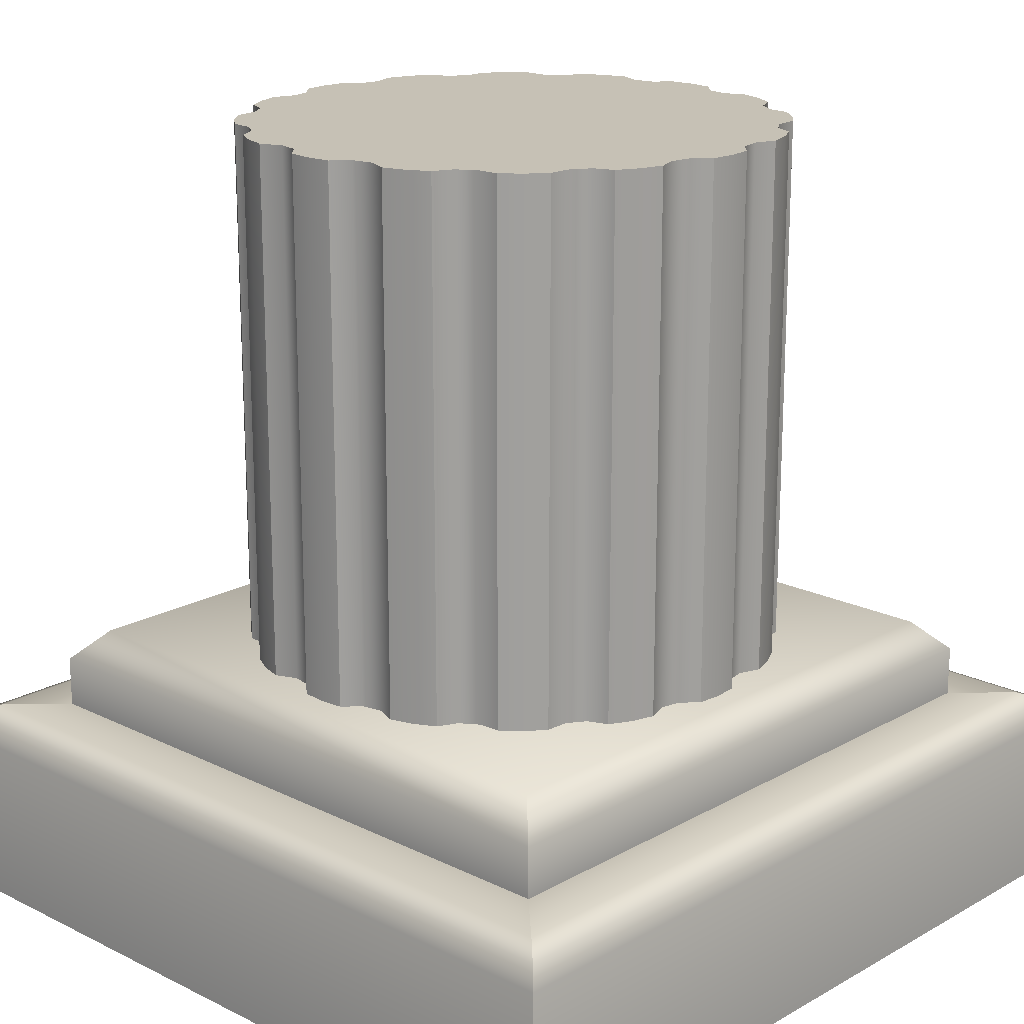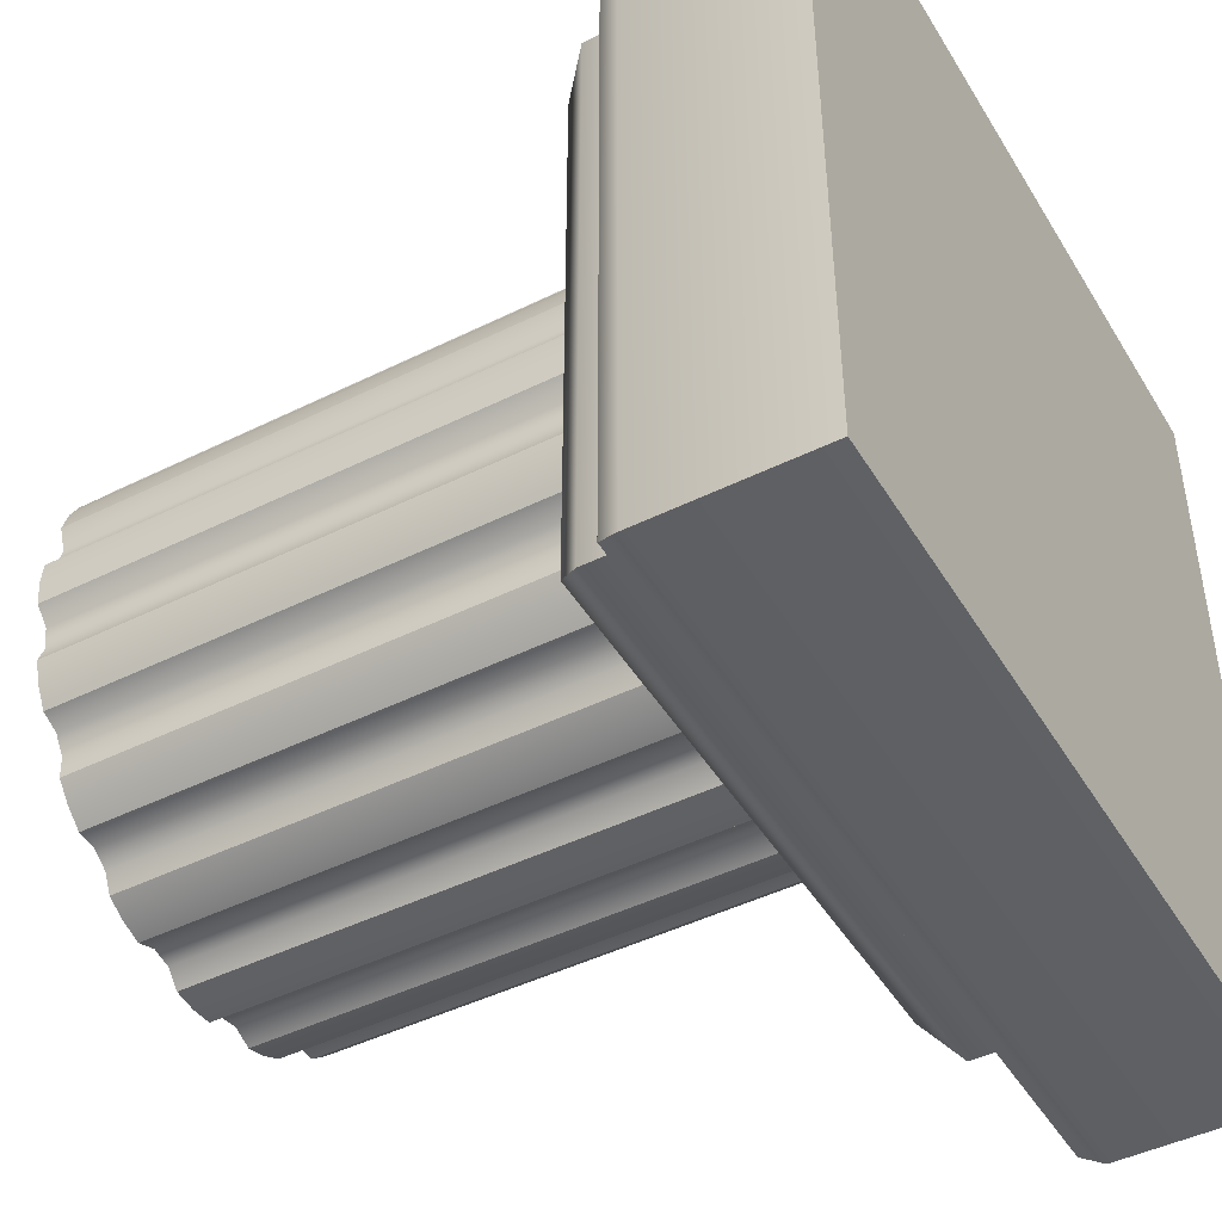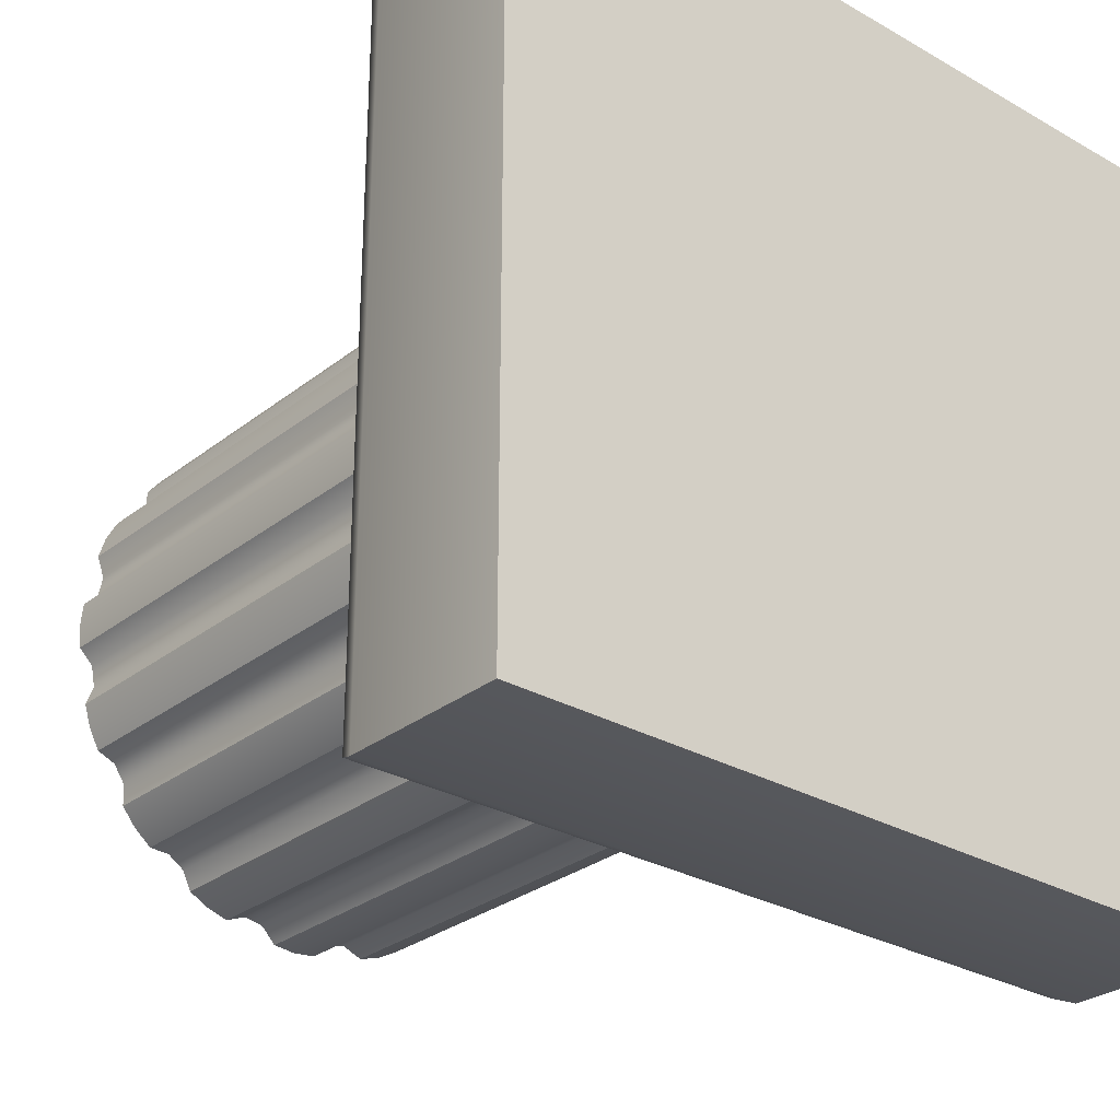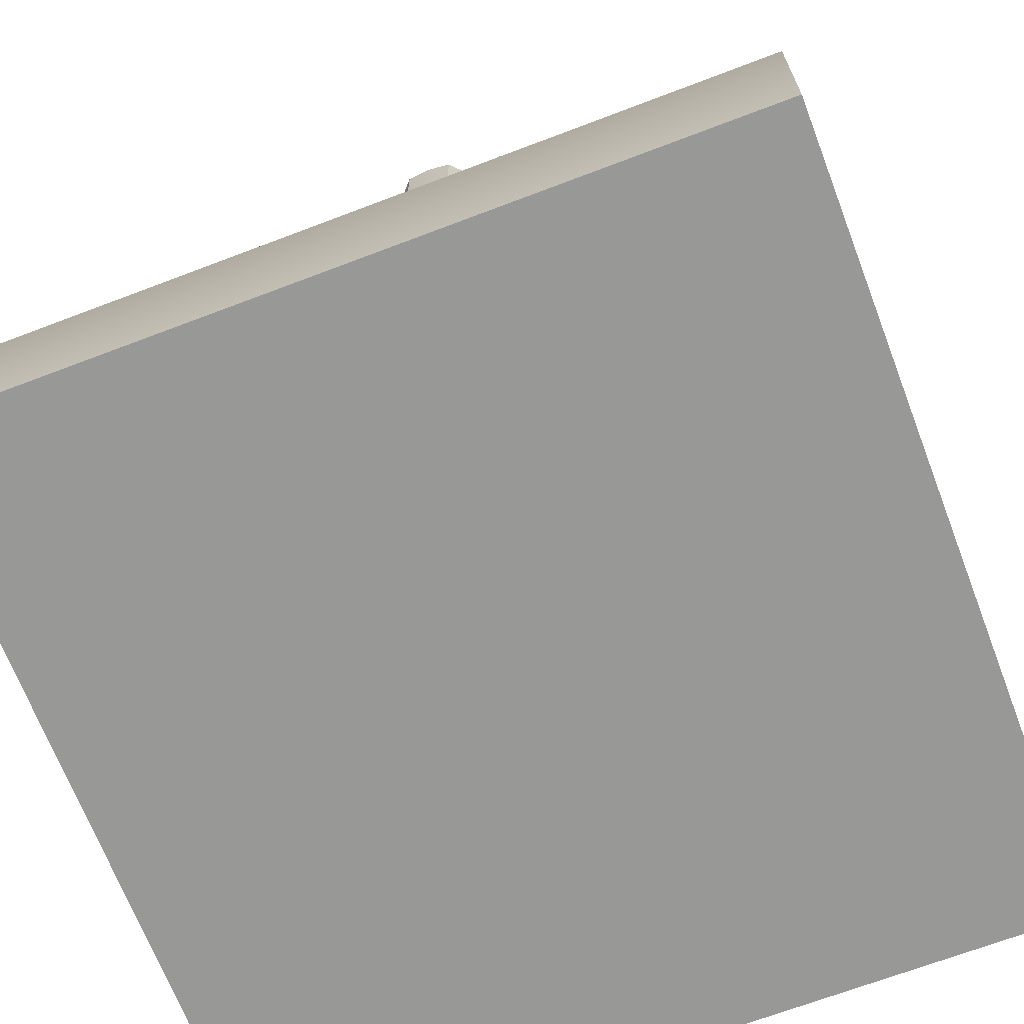
<metadata>
{"format":"obj","ext":"obj","renderer":"f3d","projection":"perspective","resolution":1024,"background":"white","views":[{"elev":18.7,"azim":43.2,"up":"+Y"},{"elev":-45.7,"azim":-60.4,"up":"+Z"},{"elev":-28.6,"azim":-40.6,"up":"+Z"},{"elev":-68.4,"azim":20.9,"up":"+Y"}]}
</metadata>
<code>
o Circle
v 0.5 -0.5 0.5
v 0.5 -0.5 -0.5
v -0.5 -0.5 -0.5
v -0.5 -0.5 0.5
v -0.4 -0.254 0.4
v -0.4 -0.254 -0.4
v 0.4 -0.254 -0.4
v 0.4 -0.254 0.4
v 0.5 -0.2909 -0.5
v 0.4631 -0.254 -0.4631
v 0.4892 -0.2648 -0.4892
v -0.5 -0.2909 0.5
v -0.4631 -0.254 0.4631
v -0.4892 -0.2648 0.4892
v 0.4631 -0.254 0.4631
v 0.5 -0.2909 0.5
v 0.4892 -0.2648 0.4892
v -0.4631 -0.254 -0.4631
v -0.5 -0.2909 -0.5
v -0.4892 -0.2648 -0.4892
v -0.4 -0.1918 0.4
v -0.3621 -0.154 0.3621
v -0.3621 -0.154 -0.3621
v -0.4 -0.1918 -0.4
v 0.4 -0.1918 -0.4
v 0.3621 -0.154 -0.3621
v 0.3621 -0.154 0.3621
v 0.4 -0.1918 0.4
v -0.3062 -0.1631 0.1284
v -0.2335 -0.1631 0.2371
v -0.1248 -0.1631 0.3097
v -0.1248 0.5002 0.3097
v -0.2335 0.5002 0.2371
v -0.3062 0.5002 0.1284
v -0.3147 -0.1631 0.1001
v -0.3288 -0.1631 0.0295
v -0.3053 -0.1631 0.07384
v -0.3104 -0.1631 0.048
v -0.2522 -0.1631 0.2142
v -0.2922 -0.1631 0.1544
v -0.2536 -0.1631 0.1863
v -0.2682 -0.1631 0.1644
v -0.1508 -0.1631 0.2958
v -0.2107 -0.1631 0.2558
v -0.1623 -0.1631 0.2718
v -0.1842 -0.1631 0.2572
v -0.02594 -0.1631 0.3323
v -0.09654 -0.1631 0.3183
v -0.04445 -0.1631 0.3127
v -0.07029 -0.1631 0.3075
v -0.09654 0.5002 0.3183
v -0.02594 0.5002 0.3323
v -0.05488 0.5002 0.2933
v -0.07029 0.5002 0.3075
v -0.04445 0.5002 0.3127
v -0.2107 0.5002 0.2558
v -0.1508 0.5002 0.2958
v -0.1626 0.5002 0.2487
v -0.1842 0.5002 0.2572
v -0.1623 0.5002 0.2718
v -0.2922 0.5002 0.1544
v -0.2522 0.5002 0.2142
v -0.2451 0.5002 0.1662
v -0.2682 0.5002 0.1644
v -0.2536 0.5002 0.1863
v -0.3288 0.5002 0.0295
v -0.3147 0.5002 0.1001
v -0.2898 0.5002 0.05844
v -0.3104 0.5002 0.048
v -0.3053 0.5002 0.07384
v 0.313 -0.1631 0.1284
v 0.2404 -0.1631 0.2371
v 0.1317 -0.1631 0.3097
v 0.003443 -0.1631 0.3352
v 0.003443 0.5002 0.3352
v 0.1317 0.5002 0.3097
v 0.2404 0.5002 0.2371
v 0.313 0.5002 0.1284
v 0.3216 -0.1631 0.1001
v 0.3357 -0.1631 0.0295
v 0.3122 -0.1631 0.07384
v 0.3173 -0.1631 0.048
v 0.2591 -0.1631 0.2142
v 0.2991 -0.1631 0.1544
v 0.2605 -0.1631 0.1863
v 0.2751 -0.1631 0.1644
v 0.1577 -0.1631 0.2958
v 0.2176 -0.1631 0.2558
v 0.1692 -0.1631 0.2718
v 0.1911 -0.1631 0.2572
v 0.03283 -0.1631 0.3323
v 0.1034 -0.1631 0.3183
v 0.05134 -0.1631 0.3127
v 0.07718 -0.1631 0.3075
v 0.1034 0.5002 0.3183
v 0.03283 0.5002 0.3323
v 0.06176 0.5002 0.2933
v 0.07718 0.5002 0.3075
v 0.05134 0.5002 0.3127
v 0.2176 0.5002 0.2558
v 0.1577 0.5002 0.2958
v 0.1695 0.5002 0.2487
v 0.1911 0.5002 0.2572
v 0.1692 0.5002 0.2718
v 0.2991 0.5002 0.1544
v 0.2591 0.5002 0.2142
v 0.252 0.5002 0.1662
v 0.2751 0.5002 0.1644
v 0.2605 0.5002 0.1863
v 0.3357 0.5002 0.0295
v 0.3216 0.5002 0.1001
v 0.2966 0.5002 0.05844
v 0.3173 0.5002 0.048
v 0.3122 0.5002 0.07384
v -0.3317 -0.1631 0.000118
v -0.3062 -0.1631 -0.1281
v -0.2335 -0.1631 -0.2368
v -0.1248 -0.1631 -0.3095
v -0.1248 0.5002 -0.3095
v -0.2335 0.5002 -0.2368
v -0.3062 0.5002 -0.1281
v -0.3317 0.5002 0.000118
v -0.3147 -0.1631 -0.09986
v -0.3288 -0.1631 -0.02927
v -0.3053 -0.1631 -0.0736
v -0.3104 -0.1631 -0.04776
v -0.2522 -0.1631 -0.214
v -0.2922 -0.1631 -0.1542
v -0.2536 -0.1631 -0.1861
v -0.2682 -0.1631 -0.1642
v -0.1508 -0.1631 -0.2956
v -0.2107 -0.1631 -0.2556
v -0.1623 -0.1631 -0.2716
v -0.1842 -0.1631 -0.257
v -0.02594 -0.1631 -0.3321
v -0.09654 -0.1631 -0.318
v -0.04445 -0.1631 -0.3124
v -0.07029 -0.1631 -0.3073
v -0.09654 0.5002 -0.318
v -0.02594 0.5002 -0.3321
v -0.05488 0.5002 -0.2931
v -0.07029 0.5002 -0.3073
v -0.04445 0.5002 -0.3124
v -0.2107 0.5002 -0.2556
v -0.1508 0.5002 -0.2956
v -0.1626 0.5002 -0.2484
v -0.1842 0.5002 -0.257
v -0.1623 0.5002 -0.2716
v -0.2922 0.5002 -0.1542
v -0.2522 0.5002 -0.214
v -0.2451 0.5002 -0.166
v -0.2682 0.5002 -0.1642
v -0.2536 0.5002 -0.1861
v -0.3288 0.5002 -0.02927
v -0.3147 0.5002 -0.09986
v -0.2898 0.5002 -0.0582
v -0.3104 0.5002 -0.04776
v -0.3053 0.5002 -0.0736
v 0.3385 -0.1631 0.000118
v 0.313 -0.1631 -0.1281
v 0.2404 -0.1631 -0.2368
v 0.1317 -0.1631 -0.3095
v 0.003443 -0.1631 -0.335
v 0.003443 0.5002 -0.335
v 0.1317 0.5002 -0.3095
v 0.2404 0.5002 -0.2368
v 0.313 0.5002 -0.1281
v 0.3385 0.5002 0.000118
v 0.003443 0.5002 0.000118
v 0.3216 -0.1631 -0.09986
v 0.3357 -0.1631 -0.02927
v 0.3122 -0.1631 -0.0736
v 0.3173 -0.1631 -0.04776
v 0.2591 -0.1631 -0.214
v 0.2991 -0.1631 -0.1542
v 0.2605 -0.1631 -0.1861
v 0.2751 -0.1631 -0.1642
v 0.1577 -0.1631 -0.2956
v 0.2176 -0.1631 -0.2556
v 0.1692 -0.1631 -0.2716
v 0.1911 -0.1631 -0.257
v 0.03283 -0.1631 -0.3321
v 0.1034 -0.1631 -0.318
v 0.05134 -0.1631 -0.3124
v 0.07718 -0.1631 -0.3073
v 0.1034 0.5002 -0.318
v 0.03283 0.5002 -0.3321
v 0.06176 0.5002 -0.2931
v 0.07718 0.5002 -0.3073
v 0.05134 0.5002 -0.3124
v 0.2176 0.5002 -0.2556
v 0.1577 0.5002 -0.2956
v 0.1695 0.5002 -0.2484
v 0.1911 0.5002 -0.257
v 0.1692 0.5002 -0.2716
v 0.2991 0.5002 -0.1542
v 0.2591 0.5002 -0.214
v 0.252 0.5002 -0.166
v 0.2751 0.5002 -0.1642
v 0.2605 0.5002 -0.1861
v 0.3357 0.5002 -0.02927
v 0.3216 0.5002 -0.09986
v 0.2966 0.5002 -0.0582
v 0.3173 0.5002 -0.04776
v 0.3122 0.5002 -0.0736
v 0.5 -0.5 -0.5
v 0.5 -0.5 -0.5
v -0.5 -0.5 -0.5
v -0.5 -0.5 -0.5
v 0.5 -0.5 0.5
v 0.5 -0.5 0.5
v -0.5 -0.5 0.5
v -0.5 -0.5 0.5
v -0.4 -0.254 0.4
v -0.4 -0.254 0.4
v -0.4 -0.254 0.4
v -0.4 -0.254 -0.4
v -0.4 -0.254 -0.4
v -0.4 -0.254 -0.4
v 0.4 -0.254 -0.4
v 0.4 -0.254 -0.4
v 0.4 -0.254 -0.4
v 0.4 -0.254 0.4
v 0.4 -0.254 0.4
v 0.4 -0.254 0.4
v -0.4892 -0.2648 0.4892
v -0.4631 -0.254 0.4631
v -0.4631 -0.254 -0.4631
v -0.4892 -0.2648 -0.4892
v -0.5 -0.2909 0.5
v -0.5 -0.2909 -0.5
v 0.4892 -0.2648 -0.4892
v 0.4631 -0.254 -0.4631
v 0.4631 -0.254 0.4631
v 0.4892 -0.2648 0.4892
v 0.5 -0.2909 -0.5
v 0.5 -0.2909 0.5
v -0.4 -0.1918 0.4
v -0.4 -0.1918 -0.4
v 0.4 -0.1918 -0.4
v 0.4 -0.1918 0.4
v -0.09654 0.5002 0.3183
v -0.09654 0.5002 0.3183
v -0.07029 0.5002 0.3075
v -0.04445 0.5002 0.3127
v -0.02594 0.5002 0.3323
v -0.02594 0.5002 0.3323
v -0.2107 0.5002 0.2558
v -0.2107 0.5002 0.2558
v -0.1842 0.5002 0.2572
v -0.1623 0.5002 0.2718
v -0.1508 0.5002 0.2958
v -0.1508 0.5002 0.2958
v -0.2922 0.5002 0.1544
v -0.2922 0.5002 0.1544
v -0.2682 0.5002 0.1644
v -0.2536 0.5002 0.1863
v -0.2522 0.5002 0.2142
v -0.2522 0.5002 0.2142
v -0.3288 0.5002 0.0295
v -0.3288 0.5002 0.0295
v -0.3104 0.5002 0.048
v -0.3053 0.5002 0.07384
v -0.3147 0.5002 0.1001
v -0.3147 0.5002 0.1001
v -0.02594 -0.1631 0.3323
v -0.09654 -0.1631 0.3183
v -0.3288 -0.1631 0.0295
v -0.3147 -0.1631 0.1001
v -0.2922 -0.1631 0.1544
v -0.2522 -0.1631 0.2142
v -0.2107 -0.1631 0.2558
v -0.1508 -0.1631 0.2958
v -0.3062 0.5002 0.1284
v -0.3317 0.5002 0.000118
v -0.2335 0.5002 0.2371
v -0.1248 0.5002 0.3097
v 0.003443 0.5002 0.3352
v 0.1034 0.5002 0.3183
v 0.1034 0.5002 0.3183
v 0.07718 0.5002 0.3075
v 0.05134 0.5002 0.3127
v 0.03283 0.5002 0.3323
v 0.03283 0.5002 0.3323
v 0.2176 0.5002 0.2558
v 0.2176 0.5002 0.2558
v 0.1911 0.5002 0.2572
v 0.1692 0.5002 0.2718
v 0.1577 0.5002 0.2958
v 0.1577 0.5002 0.2958
v 0.2991 0.5002 0.1544
v 0.2991 0.5002 0.1544
v 0.2751 0.5002 0.1644
v 0.2605 0.5002 0.1863
v 0.2591 0.5002 0.2142
v 0.2591 0.5002 0.2142
v 0.3357 0.5002 0.0295
v 0.3357 0.5002 0.0295
v 0.3173 0.5002 0.048
v 0.3122 0.5002 0.07384
v 0.3216 0.5002 0.1001
v 0.3216 0.5002 0.1001
v 0.03283 -0.1631 0.3323
v 0.1034 -0.1631 0.3183
v 0.3357 -0.1631 0.0295
v 0.3216 -0.1631 0.1001
v 0.2991 -0.1631 0.1544
v 0.2591 -0.1631 0.2142
v 0.2176 -0.1631 0.2558
v 0.1577 -0.1631 0.2958
v 0.313 0.5002 0.1284
v 0.3385 0.5002 0.000118
v 0.2404 0.5002 0.2371
v 0.1317 0.5002 0.3097
v -0.09654 0.5002 -0.318
v -0.09654 0.5002 -0.318
v -0.07029 0.5002 -0.3073
v -0.04445 0.5002 -0.3124
v -0.02594 0.5002 -0.3321
v -0.02594 0.5002 -0.3321
v -0.2107 0.5002 -0.2556
v -0.2107 0.5002 -0.2556
v -0.1842 0.5002 -0.257
v -0.1623 0.5002 -0.2716
v -0.1508 0.5002 -0.2956
v -0.1508 0.5002 -0.2956
v -0.2922 0.5002 -0.1542
v -0.2922 0.5002 -0.1542
v -0.2682 0.5002 -0.1642
v -0.2536 0.5002 -0.1861
v -0.2522 0.5002 -0.214
v -0.2522 0.5002 -0.214
v -0.3288 0.5002 -0.02927
v -0.3288 0.5002 -0.02927
v -0.3104 0.5002 -0.04776
v -0.3053 0.5002 -0.0736
v -0.3147 0.5002 -0.09986
v -0.3147 0.5002 -0.09986
v -0.02594 -0.1631 -0.3321
v -0.09654 -0.1631 -0.318
v -0.3288 -0.1631 -0.02927
v -0.3147 -0.1631 -0.09986
v -0.2922 -0.1631 -0.1542
v -0.2522 -0.1631 -0.214
v -0.2107 -0.1631 -0.2556
v -0.1508 -0.1631 -0.2956
v -0.3062 0.5002 -0.1281
v -0.2335 0.5002 -0.2368
v -0.1248 0.5002 -0.3095
v 0.003443 0.5002 -0.335
v 0.1034 0.5002 -0.318
v 0.1034 0.5002 -0.318
v 0.07718 0.5002 -0.3073
v 0.05134 0.5002 -0.3124
v 0.03283 0.5002 -0.3321
v 0.03283 0.5002 -0.3321
v 0.2176 0.5002 -0.2556
v 0.2176 0.5002 -0.2556
v 0.1911 0.5002 -0.257
v 0.1692 0.5002 -0.2716
v 0.1577 0.5002 -0.2956
v 0.1577 0.5002 -0.2956
v 0.2991 0.5002 -0.1542
v 0.2991 0.5002 -0.1542
v 0.2751 0.5002 -0.1642
v 0.2605 0.5002 -0.1861
v 0.2591 0.5002 -0.214
v 0.2591 0.5002 -0.214
v 0.3357 0.5002 -0.02927
v 0.3357 0.5002 -0.02927
v 0.3173 0.5002 -0.04776
v 0.3122 0.5002 -0.0736
v 0.3216 0.5002 -0.09986
v 0.3216 0.5002 -0.09986
v 0.03283 -0.1631 -0.3321
v 0.1034 -0.1631 -0.318
v 0.3357 -0.1631 -0.02927
v 0.3216 -0.1631 -0.09986
v 0.2991 -0.1631 -0.1542
v 0.2591 -0.1631 -0.214
v 0.2176 -0.1631 -0.2556
v 0.1577 -0.1631 -0.2956
v 0.313 0.5002 -0.1281
v 0.2404 0.5002 -0.2368
v 0.1317 0.5002 -0.3095
f 212 206 210
f 212 208 206
f 18 222 10
f 15 216 13
f 230 209 213
f 233 225 234
f 207 19 9
f 236 211 2
f 12 1 16
f 227 219 228
f 230 231 209
f 218 25 221
f 12 4 1
f 207 3 19
f 26 23 22
f 224 21 215
f 220 241 223
f 26 22 27
f 227 229 226
f 229 230 226
f 234 232 233
f 235 236 232
f 19 11 9
f 20 10 11
f 16 14 12
f 17 13 14
f 236 237 211
f 23 238 22
f 27 240 26
f 25 23 26
f 28 22 21
f 214 239 217
f 278 47 74
f 277 43 31
f 276 39 30
f 243 31 48
f 249 30 272
f 255 29 270
f 261 115 268
f 53 75 169
f 122 68 169
f 68 34 169
f 33 63 258
f 33 58 169
f 58 32 169
f 32 53 169
f 34 63 169
f 242 244 53
f 244 245 53
f 245 246 53
f 248 250 58
f 250 251 58
f 251 252 58
f 254 256 63
f 256 257 63
f 257 258 63
f 260 262 68
f 262 263 68
f 263 264 68
f 247 49 266
f 55 50 49
f 54 267 50
f 36 69 66
f 38 70 69
f 37 265 70
f 40 64 61
f 42 65 64
f 41 62 65
f 44 59 56
f 46 60 59
f 45 57 60
f 274 35 29
f 91 278 74
f 87 314 73
f 83 313 72
f 73 280 92
f 72 286 309
f 71 292 307
f 159 298 305
f 97 75 283
f 168 112 297
f 112 78 301
f 77 107 169
f 77 102 285
f 102 76 289
f 76 97 279
f 107 78 169
f 279 97 281
f 281 97 282
f 282 97 283
f 285 102 287
f 287 102 288
f 288 102 289
f 291 107 293
f 293 107 294
f 294 107 295
f 297 112 299
f 299 112 300
f 300 112 301
f 93 284 303
f 94 99 93
f 304 98 94
f 113 80 110
f 114 82 113
f 302 81 114
f 108 84 105
f 109 86 108
f 106 85 109
f 103 88 100
f 104 90 103
f 101 89 104
f 79 311 71
f 135 350 163
f 131 349 118
f 127 348 117
f 118 316 136
f 117 322 345
f 116 328 343
f 115 334 341
f 141 164 319
f 122 156 333
f 156 121 337
f 120 151 169
f 120 146 321
f 146 119 325
f 119 141 315
f 151 121 169
f 315 141 317
f 317 141 318
f 318 141 319
f 321 146 323
f 323 146 324
f 324 146 325
f 327 151 329
f 329 151 330
f 330 151 331
f 333 156 335
f 335 156 336
f 336 156 337
f 137 320 339
f 138 143 137
f 340 142 138
f 157 124 154
f 158 126 157
f 338 125 158
f 152 128 149
f 153 130 152
f 150 129 153
f 147 132 144
f 148 134 147
f 145 133 148
f 123 347 116
f 350 182 163
f 385 178 162
f 384 174 161
f 352 162 183
f 358 161 381
f 364 160 379
f 370 159 377
f 188 164 169
f 168 203 169
f 203 167 169
f 166 198 367
f 166 193 169
f 193 165 169
f 165 188 169
f 167 198 169
f 351 353 188
f 353 354 188
f 354 355 188
f 357 359 193
f 359 360 193
f 360 361 193
f 363 365 198
f 365 366 198
f 366 367 198
f 369 371 203
f 371 372 203
f 372 373 203
f 356 184 375
f 190 185 184
f 189 376 185
f 171 204 201
f 173 205 204
f 172 374 205
f 175 199 196
f 177 200 199
f 176 197 200
f 179 194 191
f 181 195 194
f 180 192 195
f 383 170 160
f 18 6 222
f 15 8 216
f 233 7 225
f 227 5 219
f 218 24 25
f 224 28 21
f 220 240 241
f 227 228 229
f 229 231 230
f 234 235 232
f 235 237 236
f 19 20 11
f 20 18 10
f 16 17 14
f 17 15 13
f 23 239 238
f 27 241 240
f 25 24 23
f 28 27 22
f 214 238 239
f 278 52 47
f 277 253 43
f 276 259 39
f 243 277 31
f 249 276 30
f 255 274 29
f 261 275 115
f 53 246 75
f 122 260 68
f 68 264 34
f 33 169 63
f 33 248 58
f 58 252 32
f 32 242 53
f 34 254 63
f 247 55 49
f 55 54 50
f 54 51 267
f 36 38 69
f 38 37 70
f 37 269 265
f 40 42 64
f 42 41 65
f 41 271 62
f 44 46 59
f 46 45 60
f 45 273 57
f 274 67 35
f 91 96 278
f 87 290 314
f 83 296 313
f 73 314 280
f 72 313 286
f 71 311 292
f 159 312 298
f 97 169 75
f 168 169 112
f 112 169 78
f 77 295 107
f 77 169 102
f 102 169 76
f 76 169 97
f 107 291 78
f 93 99 284
f 94 98 99
f 304 95 98
f 113 82 80
f 114 81 82
f 302 306 81
f 108 86 84
f 109 85 86
f 106 308 85
f 103 90 88
f 104 89 90
f 101 310 89
f 79 111 311
f 135 140 350
f 131 326 349
f 127 332 348
f 118 349 316
f 117 348 322
f 116 347 328
f 115 275 334
f 141 169 164
f 122 169 156
f 156 169 121
f 120 331 151
f 120 169 146
f 146 169 119
f 119 169 141
f 151 327 121
f 137 143 320
f 138 142 143
f 340 139 142
f 157 126 124
f 158 125 126
f 338 342 125
f 152 130 128
f 153 129 130
f 150 344 129
f 147 134 132
f 148 133 134
f 145 346 133
f 123 155 347
f 350 187 182
f 385 362 178
f 384 368 174
f 352 385 162
f 358 384 161
f 364 383 160
f 370 312 159
f 188 355 164
f 168 369 203
f 203 373 167
f 166 169 198
f 166 357 193
f 193 361 165
f 165 351 188
f 167 363 198
f 356 190 184
f 190 189 185
f 189 186 376
f 171 173 204
f 173 172 205
f 172 378 374
f 175 177 199
f 177 176 200
f 176 380 197
f 179 181 194
f 181 180 195
f 180 382 192
f 383 202 170

</code>
